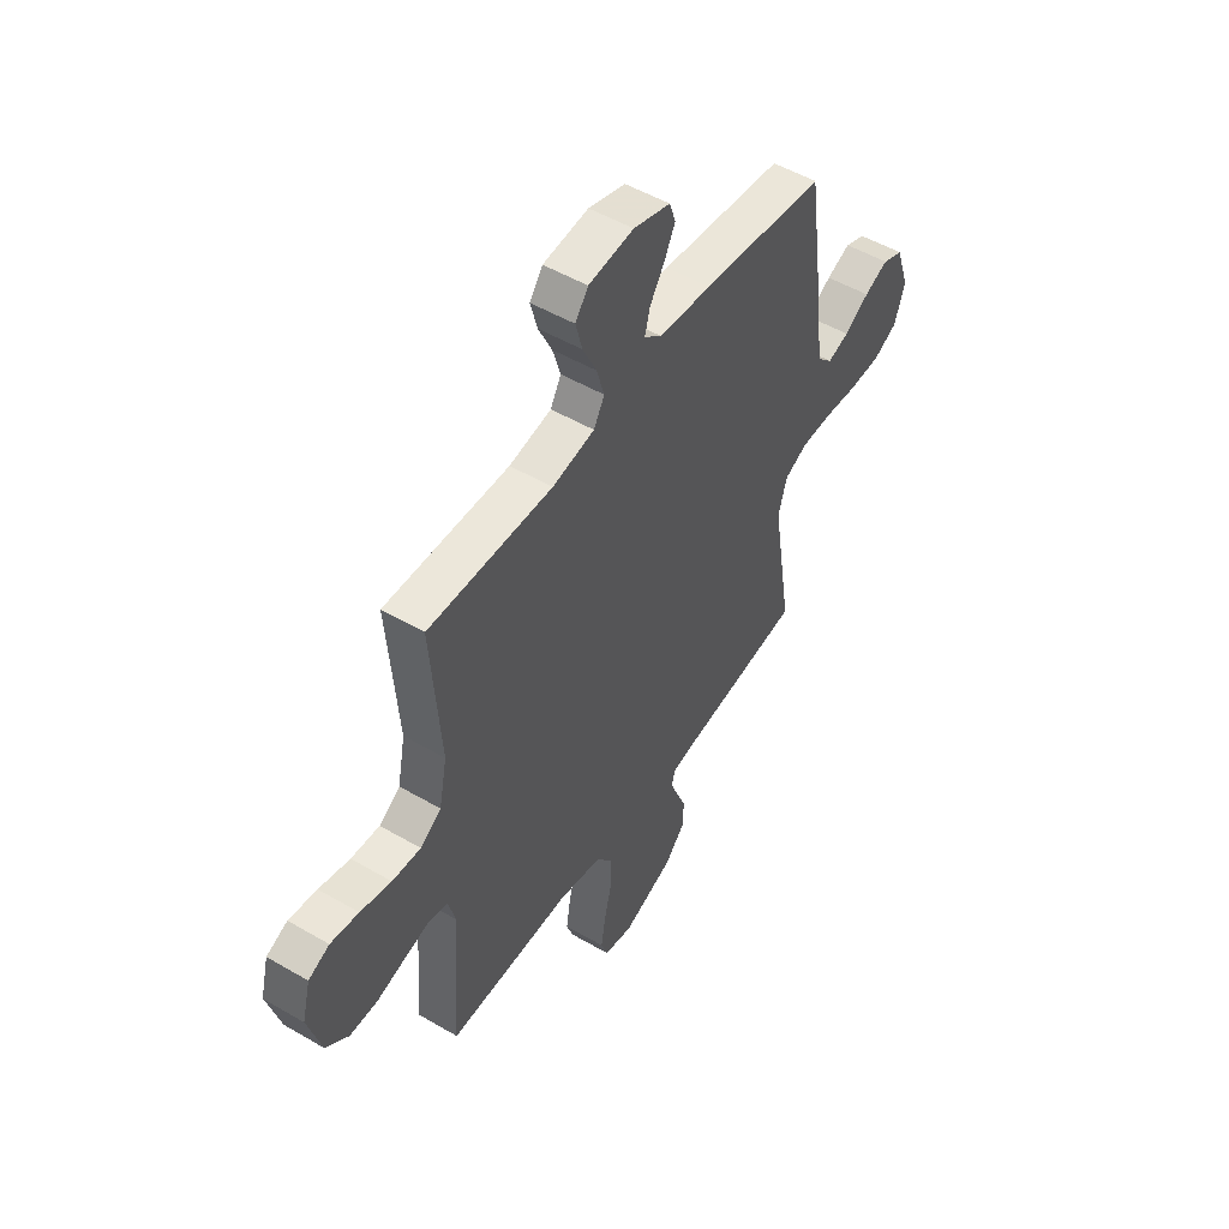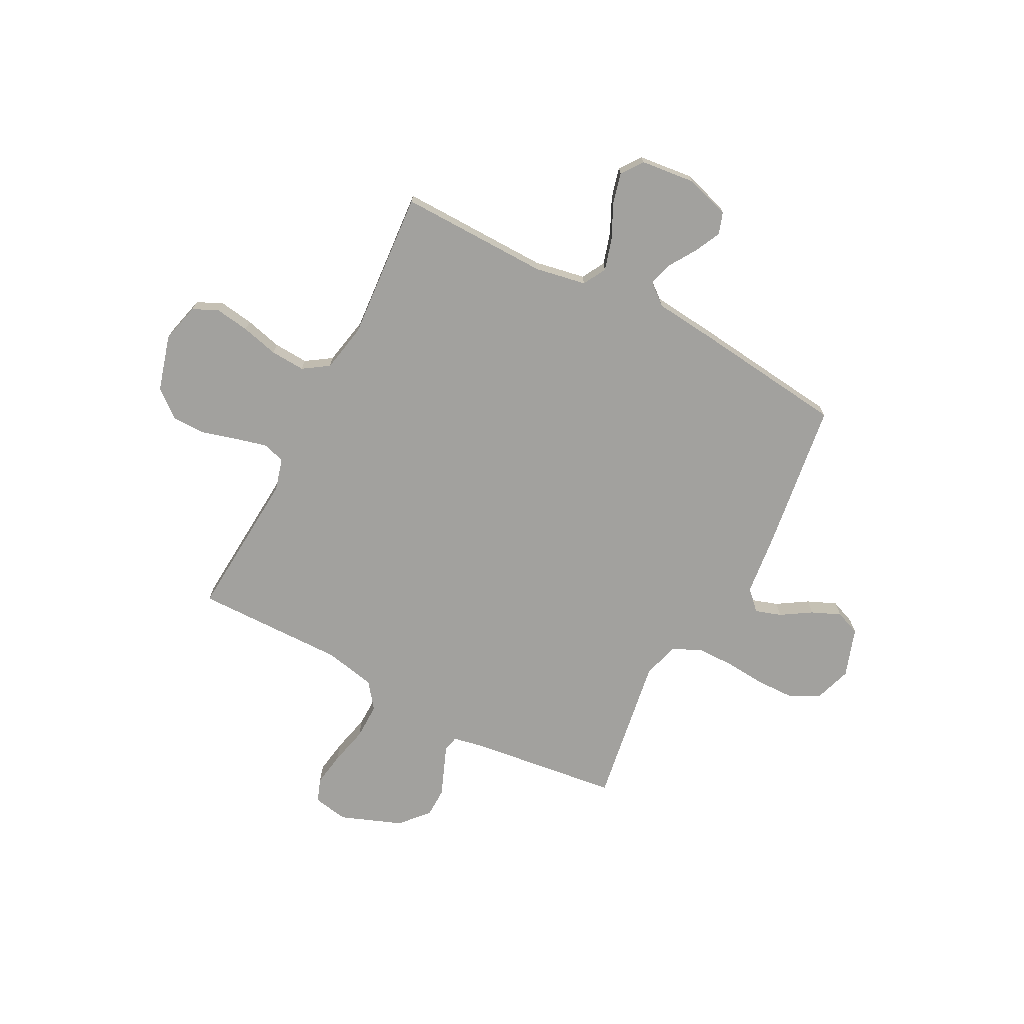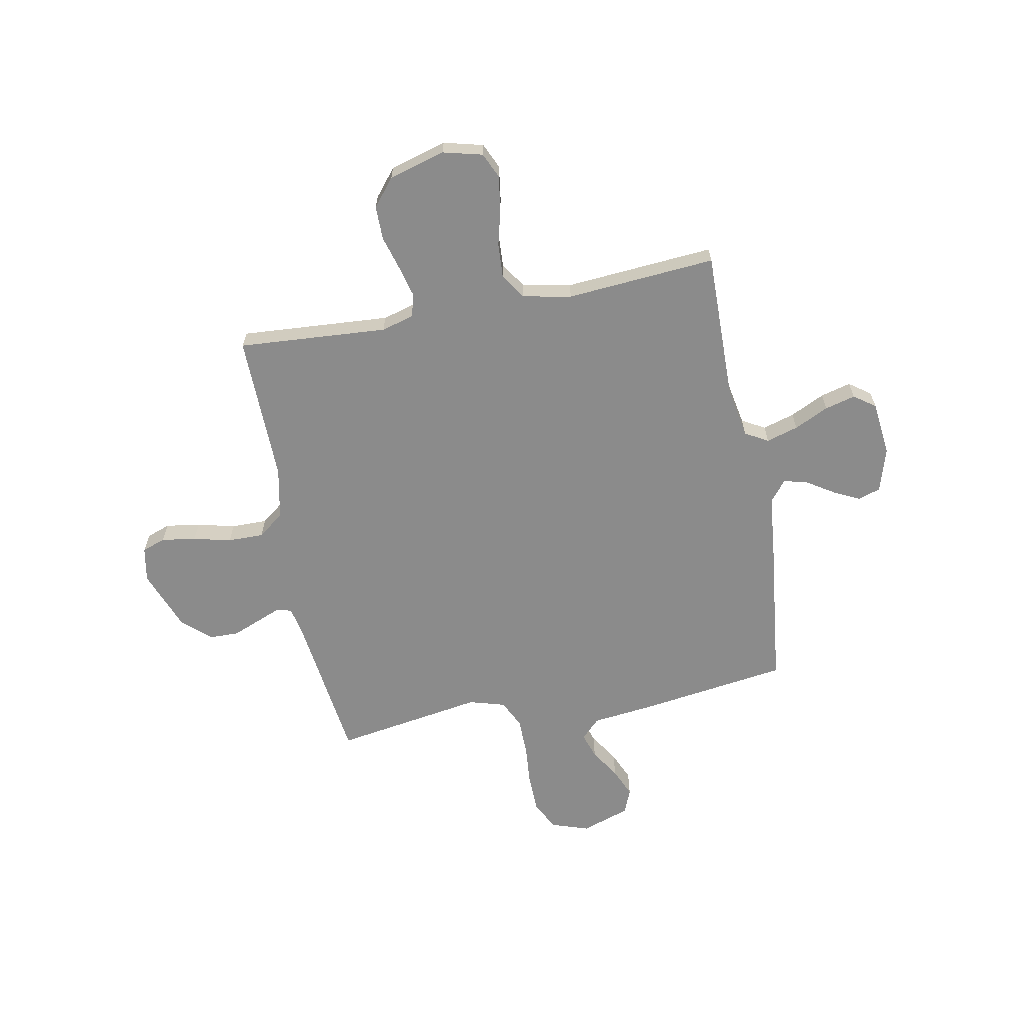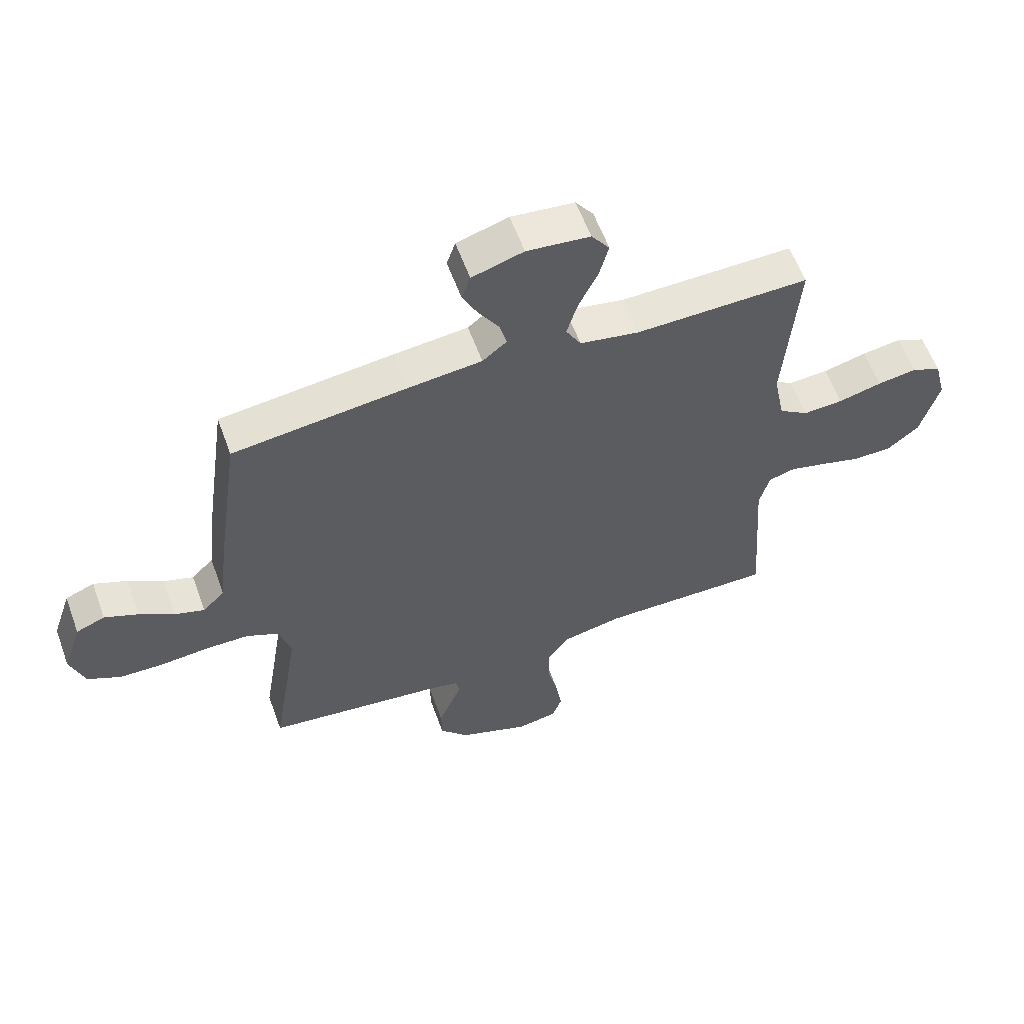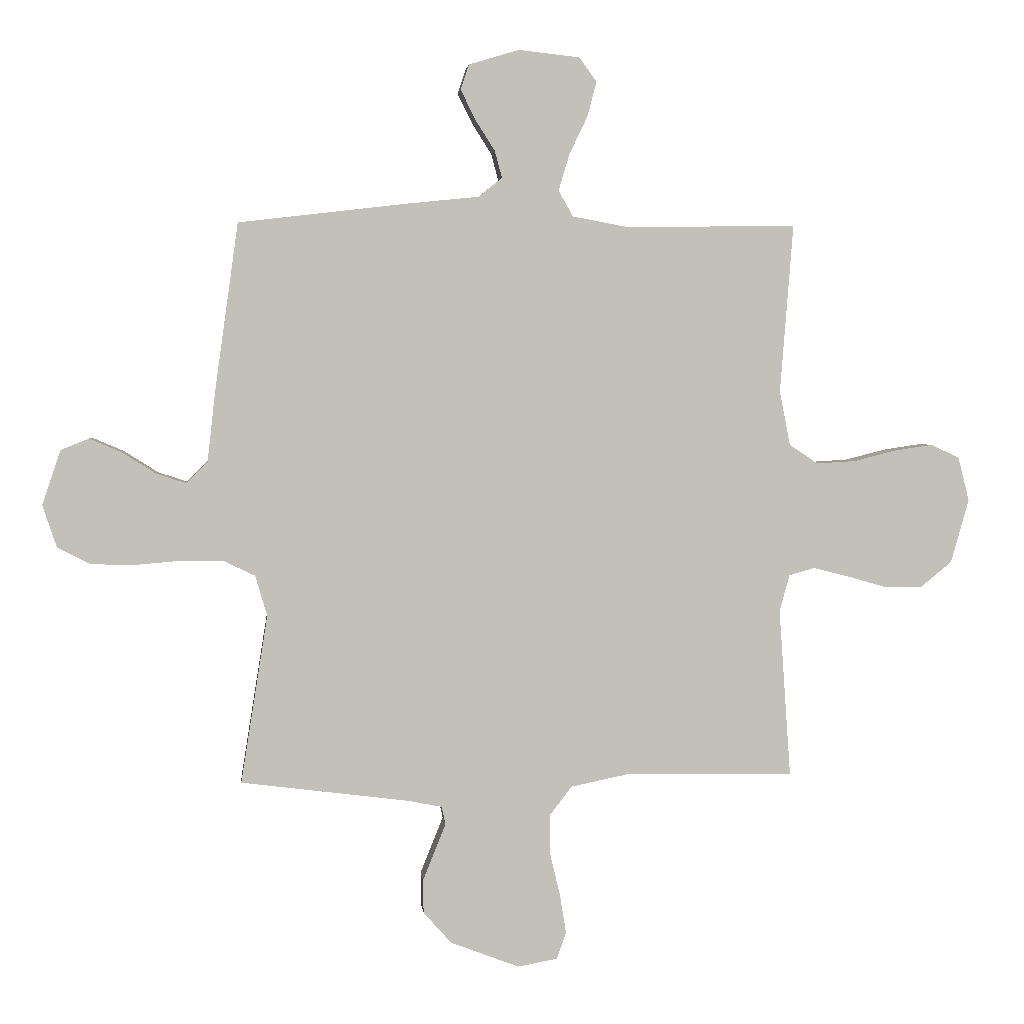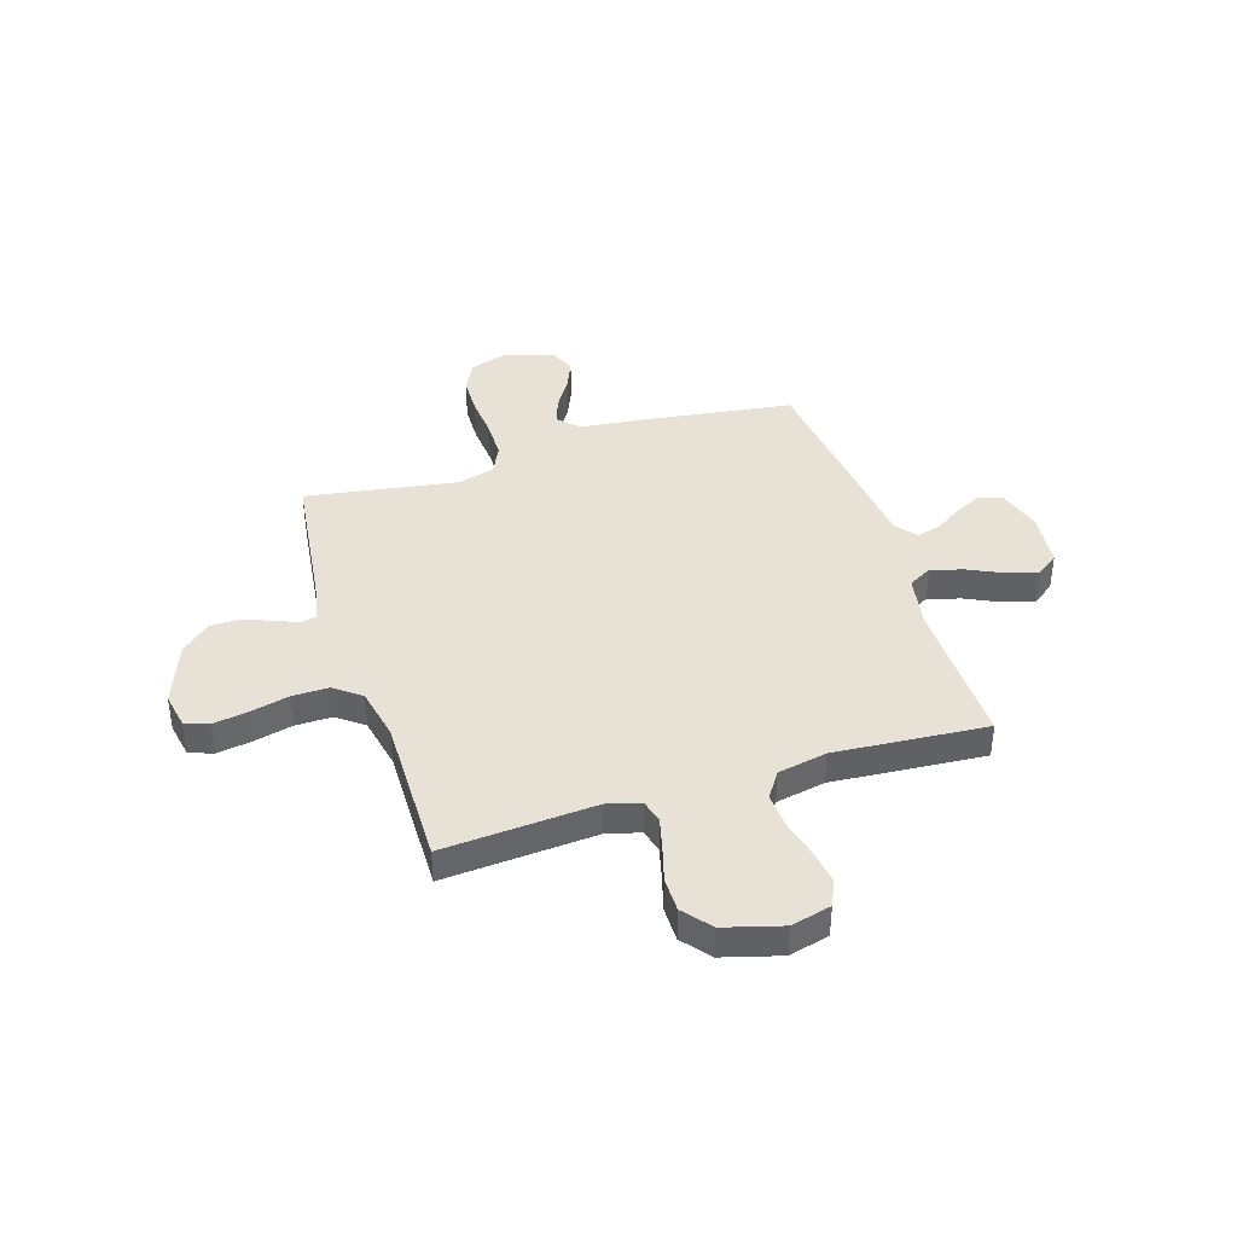
<metadata>
{"format":"obj","ext":"obj","renderer":"f3d","projection":"perspective","resolution":1024,"background":"white","views":[{"elev":51.1,"azim":-57.5,"up":"+Z"},{"elev":-72.0,"azim":-27.6,"up":"+Y"},{"elev":-63.9,"azim":-79.1,"up":"+Y"},{"elev":59.2,"azim":160.0,"up":"+Z"},{"elev":3.3,"azim":174.3,"up":"+Z"},{"elev":40.2,"azim":-107.6,"up":"+Y"}]}
</metadata>
<code>
v 0.5 0.07 -0.5
v 0.2 0.07 -0.538
v 0.14 0.07 -0.55
v 0.133 0.07 -0.582
v 0.152 0.07 -0.629
v 0.174 0.07 -0.684
v 0.173 0.07 -0.743
v 0.123 0.07 -0.799
v 0 0.07 -0.846
v -0.07 0.07 -0.833
v -0.087 0.07 -0.786
v -0.076 0.07 -0.717
v -0.058 0.07 -0.641
v -0.057 0.07 -0.569
v -0.097 0.07 -0.517
v -0.2 0.07 -0.496
v -0.5 0.07 -0.5
v -0.479 0.07 -0.2
v -0.497 0.07 -0.135
v -0.542 0.07 -0.122
v -0.605 0.07 -0.138
v -0.675 0.07 -0.158
v -0.743 0.07 -0.158
v -0.798 0.07 -0.113
v -0.83 0.07 0
v -0.81 0.07 0.079
v -0.759 0.07 0.102
v -0.691 0.07 0.092
v -0.616 0.07 0.073
v -0.547 0.07 0.069
v -0.496 0.07 0.103
v -0.477 0.07 0.2
v -0.5 0.07 0.5
v -0.2 0.07 0.495
v -0.098 0.07 0.514
v -0.072 0.07 0.56
v -0.091 0.07 0.624
v -0.124 0.07 0.693
v -0.14 0.07 0.754
v -0.109 0.07 0.797
v 0 0.07 0.809
v 0.089 0.07 0.782
v 0.104 0.07 0.738
v 0.078 0.07 0.685
v 0.043 0.07 0.63
v 0.03 0.07 0.582
v 0.072 0.07 0.548
v 0.2 0.07 0.535
v 0.5 0.07 0.5
v 0.542 0.07 0.2
v 0.556 0.07 0.076
v 0.594 0.07 0.038
v 0.646 0.07 0.055
v 0.706 0.07 0.093
v 0.764 0.07 0.118
v 0.814 0.07 0.098
v 0.847 0.07 0
v 0.822 0.07 -0.075
v 0.764 0.07 -0.105
v 0.687 0.07 -0.107
v 0.604 0.07 -0.1
v 0.529 0.07 -0.101
v 0.473 0.07 -0.128
v 0.452 0.07 -0.2
v 0.5 0 -0.5
v 0.2 0 -0.538
v 0.14 0 -0.55
v 0.133 0 -0.582
v 0.152 0 -0.629
v 0.174 0 -0.684
v 0.173 0 -0.743
v 0.123 0 -0.799
v 0 0 -0.846
v -0.07 0 -0.833
v -0.087 0 -0.786
v -0.076 0 -0.717
v -0.058 0 -0.641
v -0.057 0 -0.569
v -0.097 0 -0.517
v -0.2 0 -0.496
v -0.5 0 -0.5
v -0.479 0 -0.2
v -0.497 0 -0.135
v -0.542 0 -0.122
v -0.605 0 -0.138
v -0.675 0 -0.158
v -0.743 0 -0.158
v -0.798 0 -0.113
v -0.83 0 0
v -0.81 0 0.079
v -0.759 0 0.102
v -0.691 0 0.092
v -0.616 0 0.073
v -0.547 0 0.069
v -0.496 0 0.103
v -0.477 0 0.2
v -0.5 0 0.5
v -0.2 0 0.495
v -0.098 0 0.514
v -0.072 0 0.56
v -0.091 0 0.624
v -0.124 0 0.693
v -0.14 0 0.754
v -0.109 0 0.797
v 0 0 0.809
v 0.089 0 0.782
v 0.104 0 0.738
v 0.078 0 0.685
v 0.043 0 0.63
v 0.03 0 0.582
v 0.072 0 0.548
v 0.2 0 0.535
v 0.5 0 0.5
v 0.542 0 0.2
v 0.556 0 0.076
v 0.594 0 0.038
v 0.646 0 0.055
v 0.706 0 0.093
v 0.764 0 0.118
v 0.814 0 0.098
v 0.847 0 0
v 0.822 0 -0.075
v 0.764 0 -0.105
v 0.687 0 -0.107
v 0.604 0 -0.1
v 0.529 0 -0.101
v 0.473 0 -0.128
v 0.452 0 -0.2
f 58 59 60 61
f 58 61 62
f 57 58 62
f 56 57 62
f 53 54 55 56
f 52 53 56 62
f 51 52 62 63
f 47 48 49 50
f 47 50 51 63
f 42 43 44 45
f 40 41 42 45
f 40 45 46
f 37 38 39 40
f 36 37 40 46
f 35 36 46 47
f 32 33 34
f 31 32 34 35
f 26 27 28 29
f 26 29 30
f 25 26 30
f 24 25 30
f 21 22 23 24
f 20 21 24 30
f 19 20 30 31
f 16 17 18
f 15 16 18 19
f 10 11 12 13
f 8 9 10 13
f 8 13 14
f 7 8 14 15
f 4 5 6 7
f 64 1 2
f 64 2 3
f 63 64 3
f 47 63 3
f 35 47 3 4
f 31 35 4
f 15 19 31
f 4 7 15 31
f 125 124 123 122
f 126 125 122
f 126 122 121
f 126 121 120
f 120 119 118 117
f 126 120 117 116
f 127 126 116 115
f 114 113 112 111
f 127 115 114 111
f 109 108 107 106
f 109 106 105 104
f 110 109 104
f 104 103 102 101
f 110 104 101 100
f 111 110 100 99
f 98 97 96
f 99 98 96 95
f 93 92 91 90
f 94 93 90
f 94 90 89
f 94 89 88
f 88 87 86 85
f 94 88 85 84
f 95 94 84 83
f 82 81 80
f 83 82 80 79
f 77 76 75 74
f 77 74 73 72
f 78 77 72
f 79 78 72 71
f 71 70 69 68
f 66 65 128
f 67 66 128
f 67 128 127
f 67 127 111
f 68 67 111 99
f 68 99 95
f 95 83 79
f 95 79 71 68
f 1 65 66 2
f 2 66 67 3
f 3 67 68 4
f 4 68 69 5
f 5 69 70 6
f 6 70 71 7
f 7 71 72 8
f 8 72 73 9
f 9 73 74 10
f 10 74 75 11
f 11 75 76 12
f 12 76 77 13
f 13 77 78 14
f 14 78 79 15
f 15 79 80 16
f 16 80 81 17
f 17 81 82 18
f 18 82 83 19
f 19 83 84 20
f 20 84 85 21
f 21 85 86 22
f 22 86 87 23
f 23 87 88 24
f 24 88 89 25
f 25 89 90 26
f 26 90 91 27
f 27 91 92 28
f 28 92 93 29
f 29 93 94 30
f 30 94 95 31
f 31 95 96 32
f 32 96 97 33
f 33 97 98 34
f 34 98 99 35
f 35 99 100 36
f 36 100 101 37
f 37 101 102 38
f 38 102 103 39
f 39 103 104 40
f 40 104 105 41
f 41 105 106 42
f 42 106 107 43
f 43 107 108 44
f 44 108 109 45
f 45 109 110 46
f 46 110 111 47
f 47 111 112 48
f 48 112 113 49
f 49 113 114 50
f 50 114 115 51
f 51 115 116 52
f 52 116 117 53
f 53 117 118 54
f 54 118 119 55
f 55 119 120 56
f 56 120 121 57
f 57 121 122 58
f 58 122 123 59
f 59 123 124 60
f 60 124 125 61
f 61 125 126 62
f 62 126 127 63
f 63 127 128 64
f 64 128 65 1

</code>
